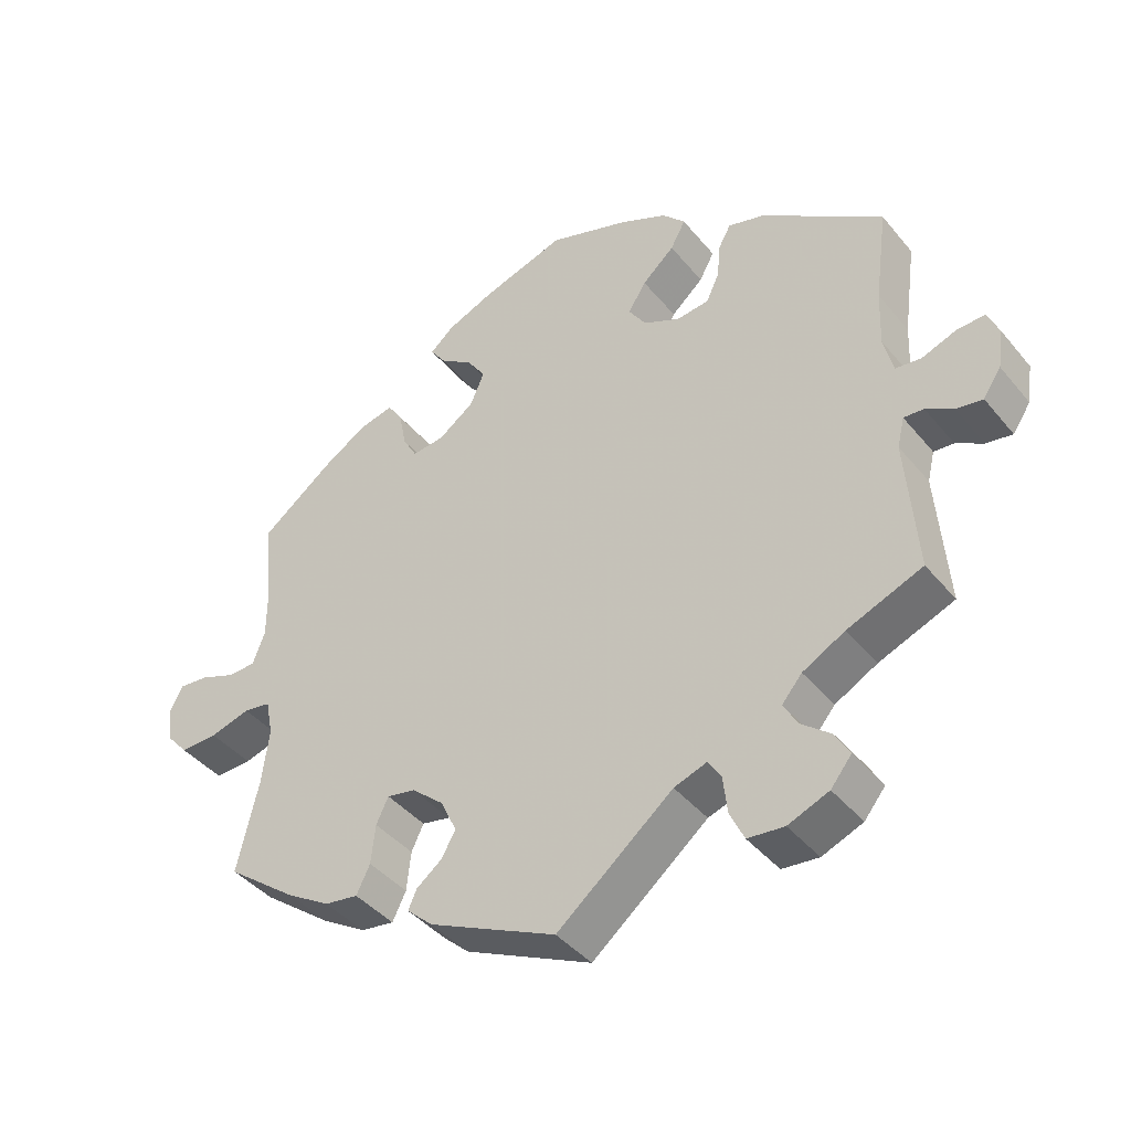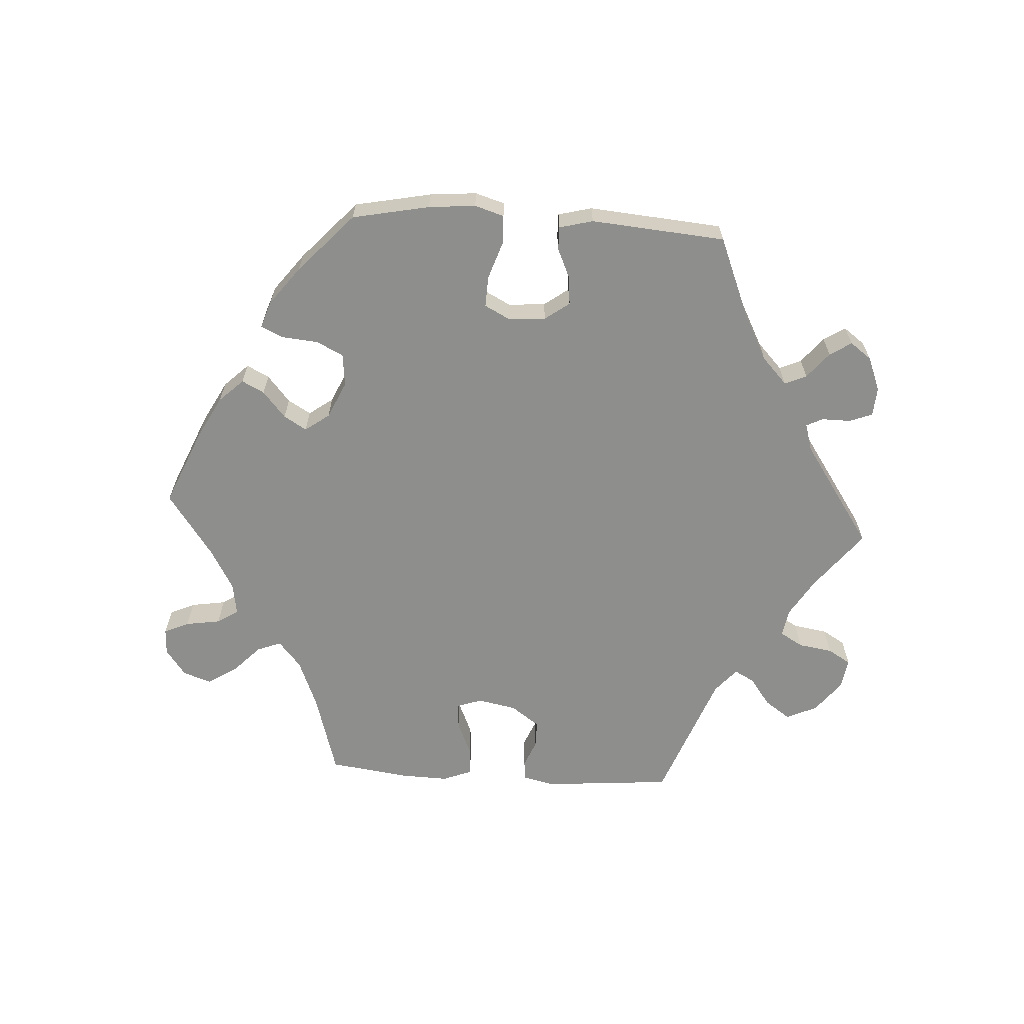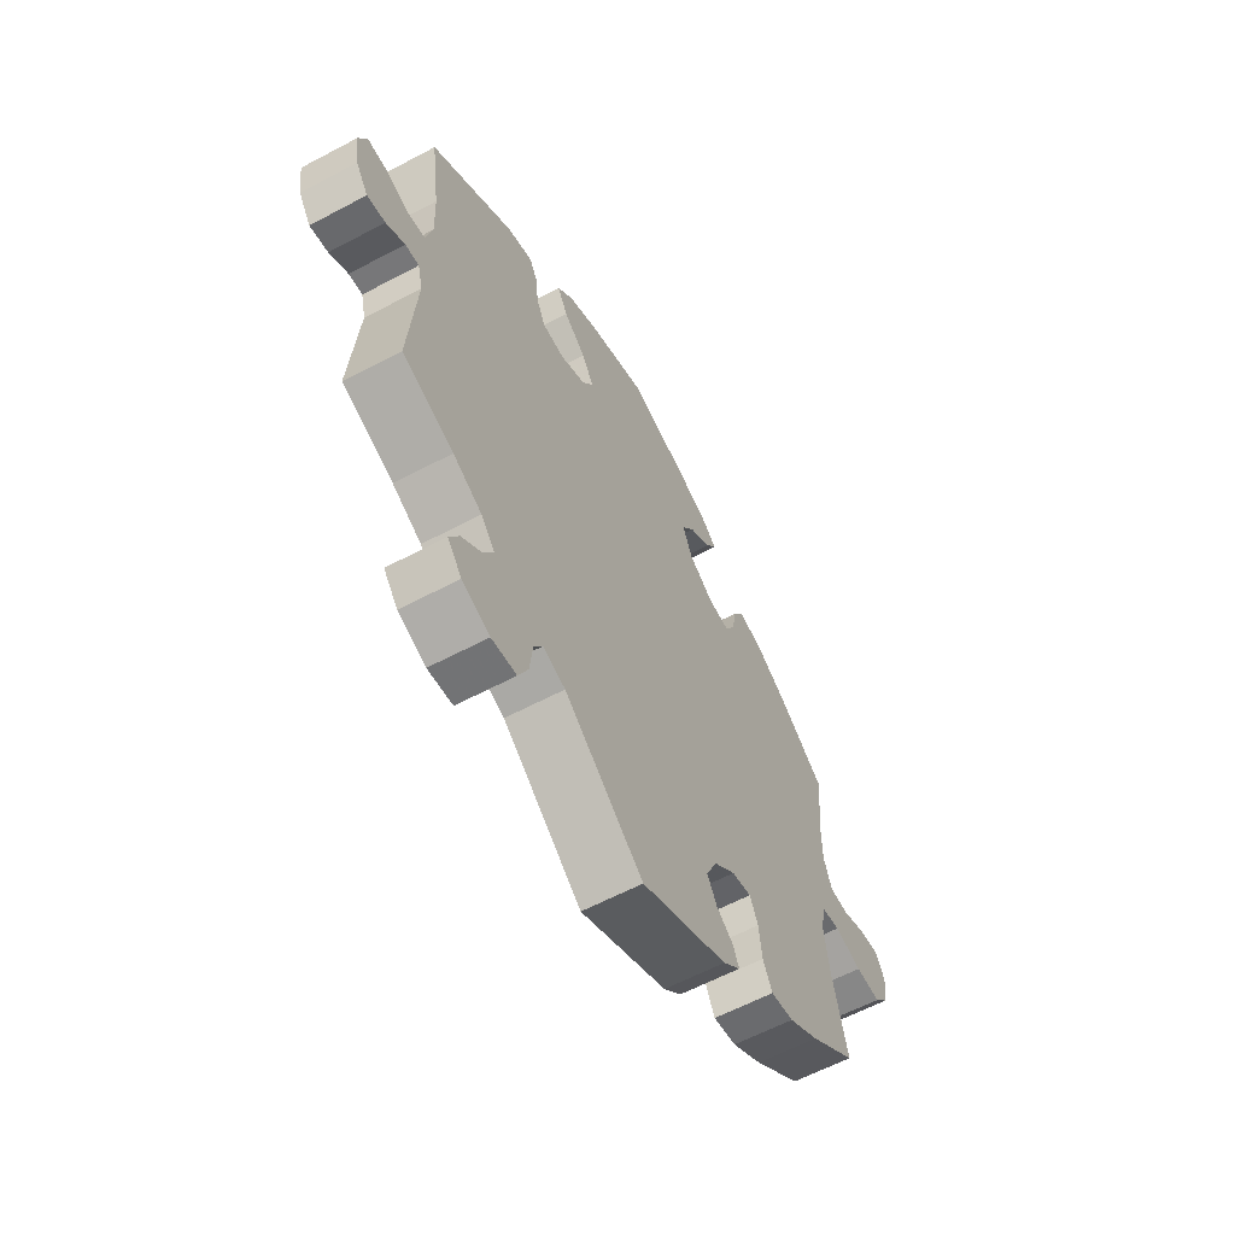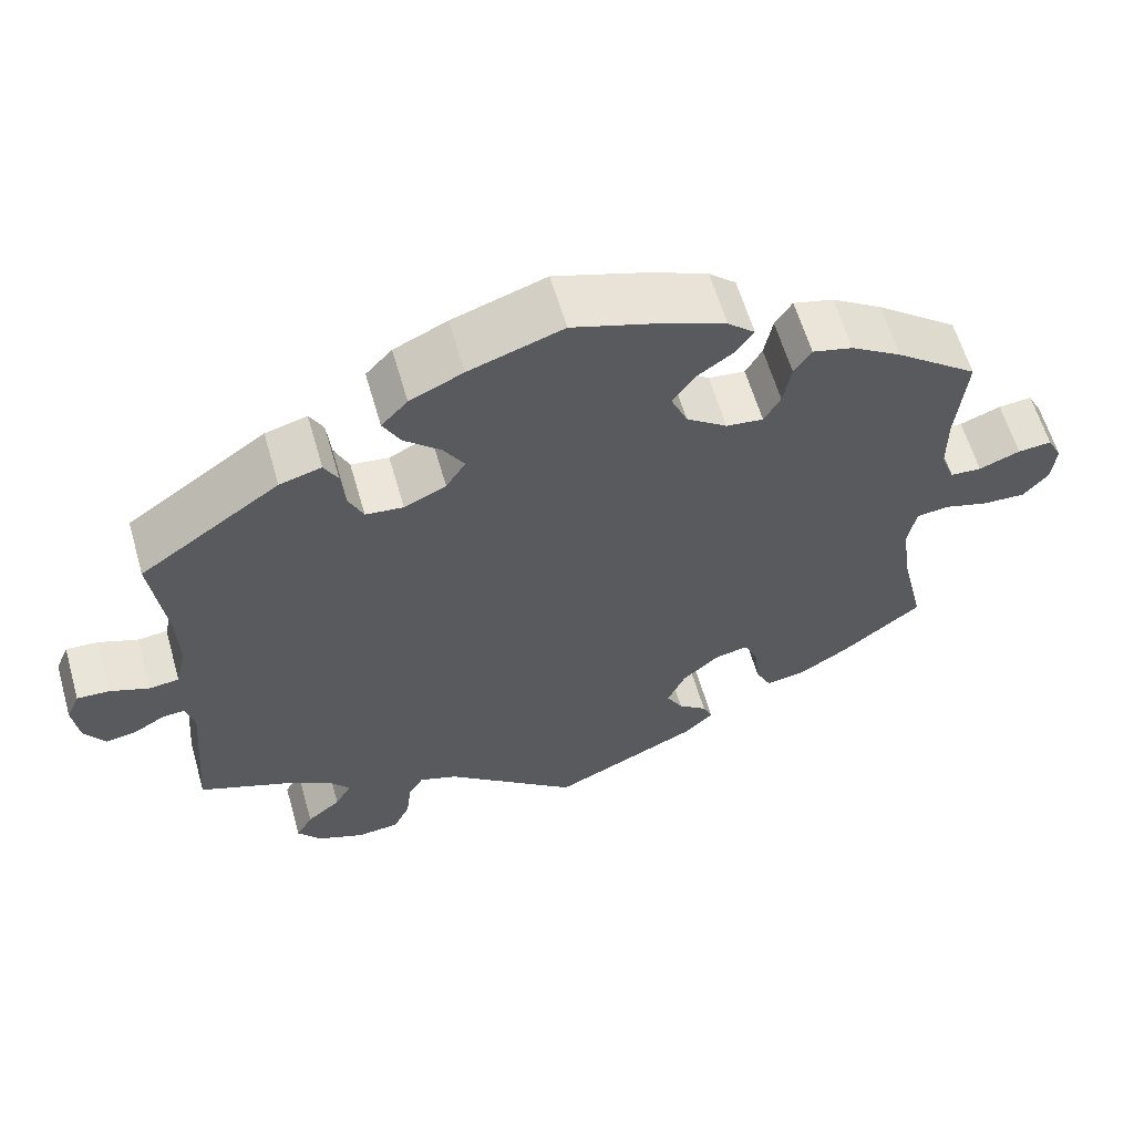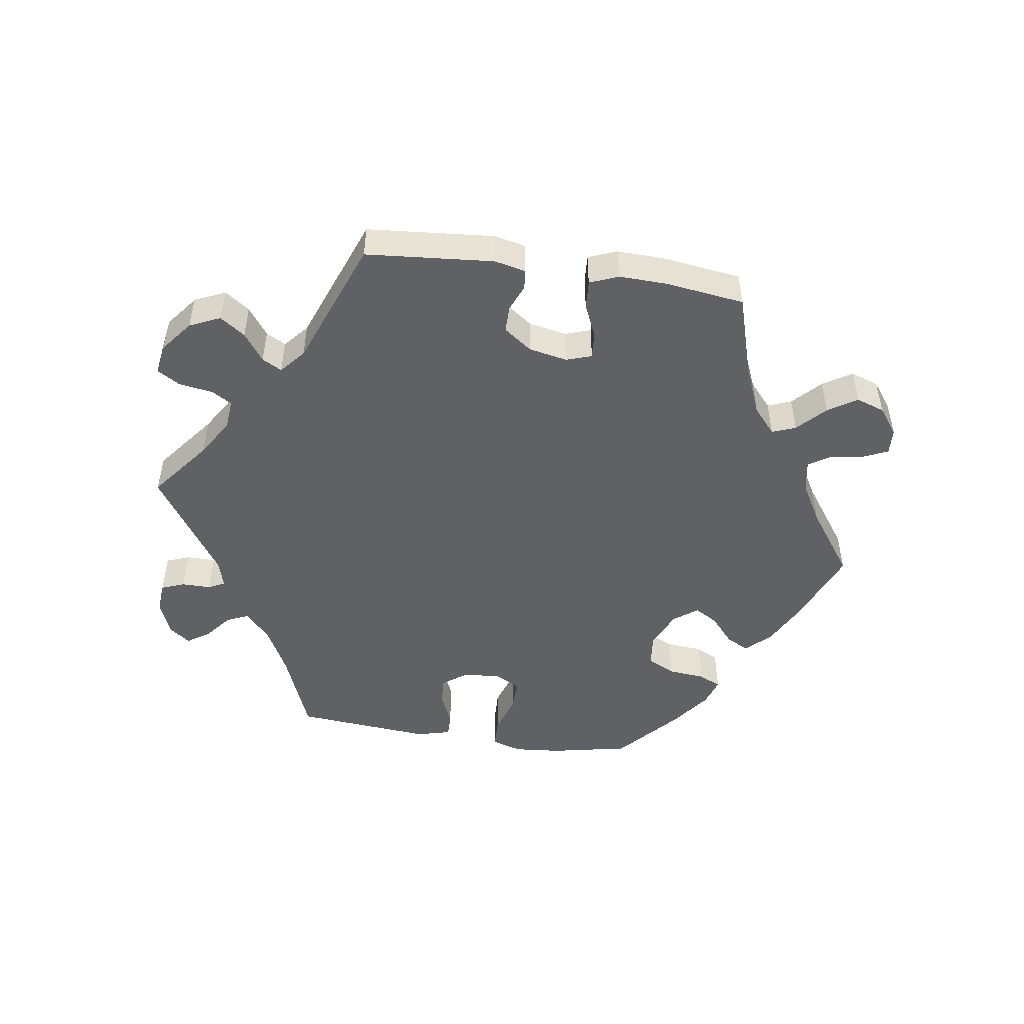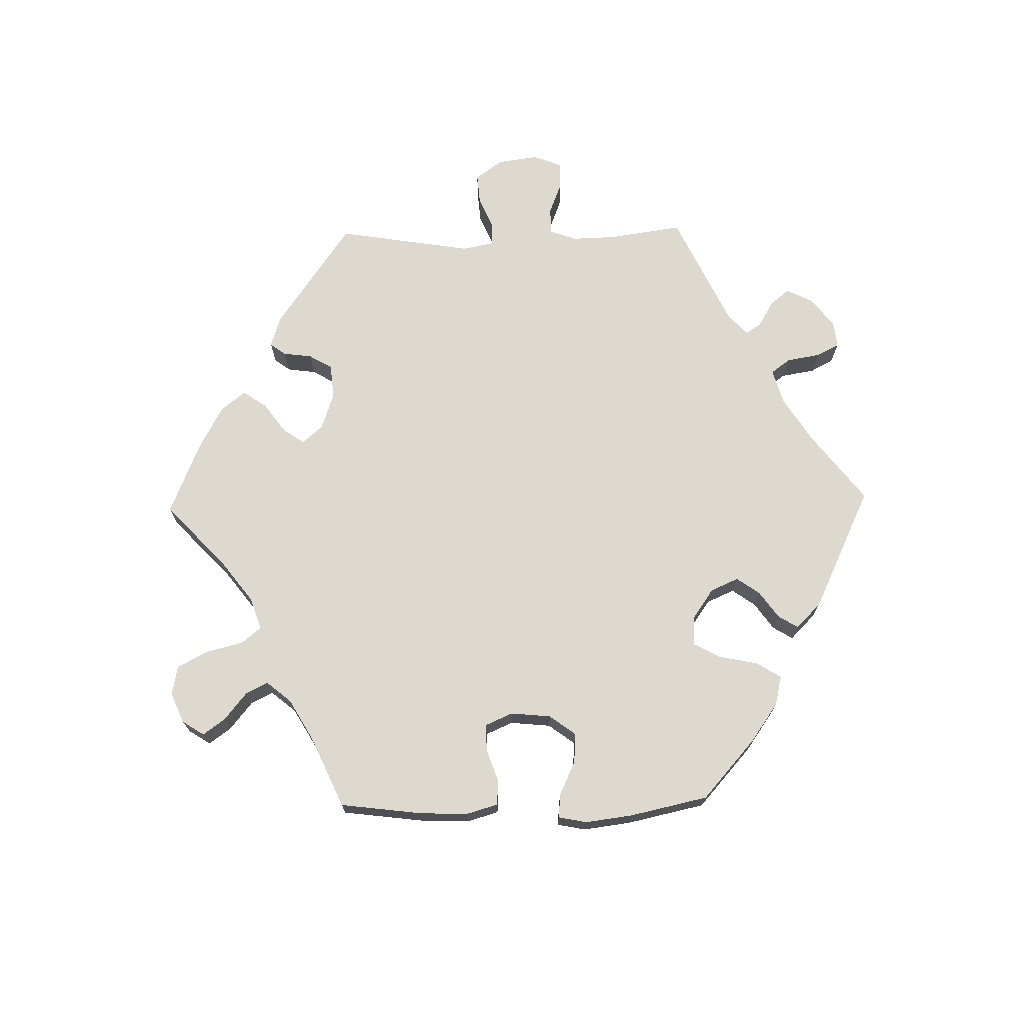
<metadata>
{"format":"obj","ext":"obj","renderer":"f3d","projection":"perspective","resolution":1024,"background":"white","views":[{"elev":-41.5,"azim":35.7,"up":"+Z"},{"elev":-64.9,"azim":26.3,"up":"+Y"},{"elev":-60.6,"azim":118.5,"up":"+Z"},{"elev":60.3,"azim":164.0,"up":"+Z"},{"elev":-49.8,"azim":-158.6,"up":"+Y"},{"elev":71.6,"azim":-31.2,"up":"+Y"}]}
</metadata>
<code>
v -0.471 0.07 -0.161
v -0.461 0.07 -0.083
v -0.471 0.07 -0.032
v -0.509 0.07 -0.026
v -0.565 0.07 -0.042
v -0.617 0.07 -0.044
v -0.647 0.07 -0.01
v -0.653 0.07 0.04
v -0.635 0.07 0.075
v -0.594 0.07 0.071
v -0.544 0.07 0.052
v -0.506 0.07 0.054
v -0.489 0.07 0.1
v -0.489 0.07 0.17
v -0.501 0.07 0.289
v -0.401 0.07 0.365
v -0.339 0.07 0.404
v -0.29 0.07 0.416
v -0.269 0.07 0.384
v -0.259 0.07 0.332
v -0.239 0.07 0.297
v -0.194 0.07 0.302
v -0.144 0.07 0.338
v -0.124 0.07 0.384
v -0.15 0.07 0.422
v -0.196 0.07 0.454
v -0.217 0.07 0.484
v -0.184 0.07 0.513
v -0.117 0.07 0.541
v -0.001 0.07 0.578
v 0.113 0.07 0.54
v 0.178 0.07 0.51
v 0.21 0.07 0.476
v 0.189 0.07 0.437
v 0.144 0.07 0.397
v 0.119 0.07 0.357
v 0.143 0.07 0.32
v 0.194 0.07 0.296
v 0.24 0.07 0.301
v 0.258 0.07 0.34
v 0.263 0.07 0.39
v 0.28 0.07 0.421
v 0.331 0.07 0.407
v 0.501 0.07 0.29
v 0.483 0.07 0.158
v 0.48 0.07 0.079
v 0.493 0.07 0.025
v 0.529 0.07 0.021
v 0.577 0.07 0.039
v 0.616 0.07 0.041
v 0.632 0.07 0.004
v 0.624 0.07 -0.051
v 0.599 0.07 -0.088
v 0.562 0.07 -0.082
v 0.524 0.07 -0.06
v 0.496 0.07 -0.058
v 0.486 0.07 -0.1
v 0.501 0.07 -0.289
v 0.396 0.07 -0.331
v 0.337 0.07 -0.363
v 0.309 0.07 -0.396
v 0.329 0.07 -0.431
v 0.37 0.07 -0.464
v 0.39 0.07 -0.499
v 0.361 0.07 -0.535
v 0.304 0.07 -0.558
v 0.253 0.07 -0.553
v 0.233 0.07 -0.511
v 0.227 0.07 -0.459
v 0.209 0.07 -0.43
v 0.163 0.07 -0.446
v 0.001 0.07 -0.578
v -0.177 0.07 -0.495
v -0.213 0.07 -0.462
v -0.201 0.07 -0.435
v -0.166 0.07 -0.408
v -0.146 0.07 -0.373
v -0.168 0.07 -0.325
v -0.213 0.07 -0.286
v -0.253 0.07 -0.278
v -0.27 0.07 -0.314
v -0.276 0.07 -0.369
v -0.295 0.07 -0.408
v -0.342 0.07 -0.401
v -0.404 0.07 -0.363
v -0.501 0.07 -0.289
v -0.471 0 -0.161
v -0.461 0 -0.083
v -0.471 0 -0.032
v -0.509 0 -0.026
v -0.565 0 -0.042
v -0.617 0 -0.044
v -0.647 0 -0.01
v -0.653 0 0.04
v -0.635 0 0.075
v -0.594 0 0.071
v -0.544 0 0.052
v -0.506 0 0.054
v -0.489 0 0.1
v -0.489 0 0.17
v -0.501 0 0.289
v -0.401 0 0.365
v -0.339 0 0.404
v -0.29 0 0.416
v -0.269 0 0.384
v -0.259 0 0.332
v -0.239 0 0.297
v -0.194 0 0.302
v -0.144 0 0.338
v -0.124 0 0.384
v -0.15 0 0.422
v -0.196 0 0.454
v -0.217 0 0.484
v -0.184 0 0.513
v -0.117 0 0.541
v -0.001 0 0.578
v 0.113 0 0.54
v 0.178 0 0.51
v 0.21 0 0.476
v 0.189 0 0.437
v 0.144 0 0.397
v 0.119 0 0.357
v 0.143 0 0.32
v 0.194 0 0.296
v 0.24 0 0.301
v 0.258 0 0.34
v 0.263 0 0.39
v 0.28 0 0.421
v 0.331 0 0.407
v 0.501 0 0.29
v 0.483 0 0.158
v 0.48 0 0.079
v 0.493 0 0.025
v 0.529 0 0.021
v 0.577 0 0.039
v 0.616 0 0.041
v 0.632 0 0.004
v 0.624 0 -0.051
v 0.599 0 -0.088
v 0.562 0 -0.082
v 0.524 0 -0.06
v 0.496 0 -0.058
v 0.486 0 -0.1
v 0.501 0 -0.289
v 0.396 0 -0.331
v 0.337 0 -0.363
v 0.309 0 -0.396
v 0.329 0 -0.431
v 0.37 0 -0.464
v 0.39 0 -0.499
v 0.361 0 -0.535
v 0.304 0 -0.558
v 0.253 0 -0.553
v 0.233 0 -0.511
v 0.227 0 -0.459
v 0.209 0 -0.43
v 0.163 0 -0.446
v 0.001 0 -0.578
v -0.177 0 -0.495
v -0.213 0 -0.462
v -0.201 0 -0.435
v -0.166 0 -0.408
v -0.146 0 -0.373
v -0.168 0 -0.325
v -0.213 0 -0.286
v -0.253 0 -0.278
v -0.27 0 -0.314
v -0.276 0 -0.369
v -0.295 0 -0.408
v -0.342 0 -0.401
v -0.404 0 -0.363
v -0.501 0 -0.289
f 85 86 1
f 84 85 1 2
f 81 82 83 84
f 80 81 84 2
f 79 80 2 3
f 78 79 3
f 73 74 75 76
f 71 72 73 76
f 70 71 76 77
f 66 67 68 69
f 66 69 70
f 65 66 70
f 62 63 64 65
f 61 62 65 70
f 60 61 70 77
f 57 58 59
f 56 57 59 60
f 52 53 54 55
f 52 55 56
f 51 52 56
f 48 49 50 51
f 47 48 51 56
f 46 47 56 60
f 42 43 44 45
f 40 41 42 45
f 39 40 45 46
f 38 39 46 60
f 32 33 34 35
f 32 35 36
f 31 32 36
f 30 31 36
f 29 30 36
f 28 29 36 37
f 25 26 27 28
f 24 25 28 37
f 17 18 19 20
f 17 20 21
f 14 15 16 17
f 13 14 17 21
f 12 13 21 22
f 8 9 10 11
f 8 11 12
f 7 8 12
f 4 5 6 7
f 4 7 12
f 3 4 12 22
f 38 60 77 78
f 23 24 37 38
f 23 38 78
f 3 22 23 78
f 87 172 171
f 88 87 171 170
f 170 169 168 167
f 88 170 167 166
f 89 88 166 165
f 89 165 164
f 162 161 160 159
f 162 159 158 157
f 163 162 157 156
f 155 154 153 152
f 156 155 152
f 156 152 151
f 151 150 149 148
f 156 151 148 147
f 163 156 147 146
f 145 144 143
f 146 145 143 142
f 141 140 139 138
f 142 141 138
f 142 138 137
f 137 136 135 134
f 142 137 134 133
f 146 142 133 132
f 131 130 129 128
f 131 128 127 126
f 132 131 126 125
f 146 132 125 124
f 121 120 119 118
f 122 121 118
f 122 118 117
f 122 117 116
f 122 116 115
f 123 122 115 114
f 114 113 112 111
f 123 114 111 110
f 106 105 104 103
f 107 106 103
f 103 102 101 100
f 107 103 100 99
f 108 107 99 98
f 97 96 95 94
f 98 97 94
f 98 94 93
f 93 92 91 90
f 98 93 90
f 108 98 90 89
f 164 163 146 124
f 124 123 110 109
f 164 124 109
f 164 109 108 89
f 1 87 88 2
f 2 88 89 3
f 3 89 90 4
f 4 90 91 5
f 5 91 92 6
f 6 92 93 7
f 7 93 94 8
f 8 94 95 9
f 9 95 96 10
f 10 96 97 11
f 11 97 98 12
f 12 98 99 13
f 13 99 100 14
f 14 100 101 15
f 15 101 102 16
f 16 102 103 17
f 17 103 104 18
f 18 104 105 19
f 19 105 106 20
f 20 106 107 21
f 21 107 108 22
f 22 108 109 23
f 23 109 110 24
f 24 110 111 25
f 25 111 112 26
f 26 112 113 27
f 27 113 114 28
f 28 114 115 29
f 29 115 116 30
f 30 116 117 31
f 31 117 118 32
f 32 118 119 33
f 33 119 120 34
f 34 120 121 35
f 35 121 122 36
f 36 122 123 37
f 37 123 124 38
f 38 124 125 39
f 39 125 126 40
f 40 126 127 41
f 41 127 128 42
f 42 128 129 43
f 43 129 130 44
f 44 130 131 45
f 45 131 132 46
f 46 132 133 47
f 47 133 134 48
f 48 134 135 49
f 49 135 136 50
f 50 136 137 51
f 51 137 138 52
f 52 138 139 53
f 53 139 140 54
f 54 140 141 55
f 55 141 142 56
f 56 142 143 57
f 57 143 144 58
f 58 144 145 59
f 59 145 146 60
f 60 146 147 61
f 61 147 148 62
f 62 148 149 63
f 63 149 150 64
f 64 150 151 65
f 65 151 152 66
f 66 152 153 67
f 67 153 154 68
f 68 154 155 69
f 69 155 156 70
f 70 156 157 71
f 71 157 158 72
f 72 158 159 73
f 73 159 160 74
f 74 160 161 75
f 75 161 162 76
f 76 162 163 77
f 77 163 164 78
f 78 164 165 79
f 79 165 166 80
f 80 166 167 81
f 81 167 168 82
f 82 168 169 83
f 83 169 170 84
f 84 170 171 85
f 85 171 172 86
f 86 172 87 1

</code>
